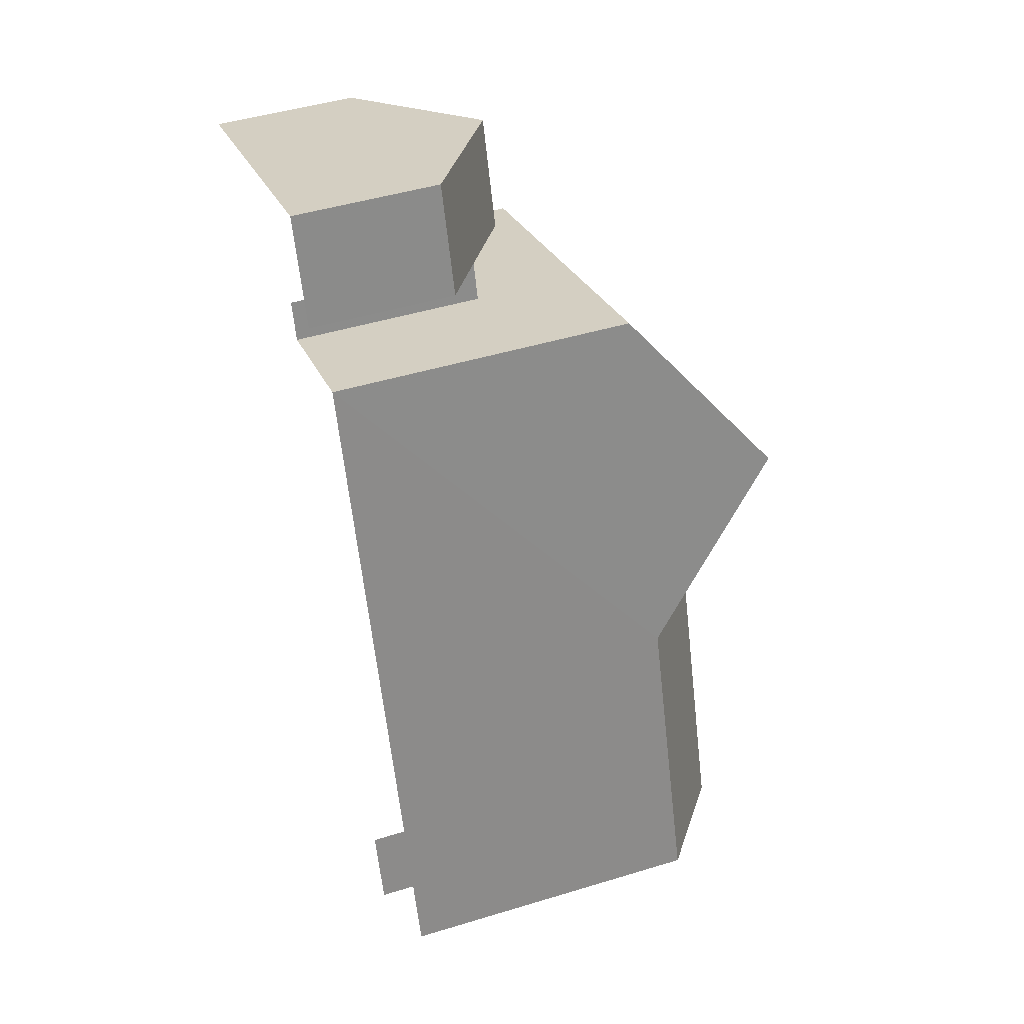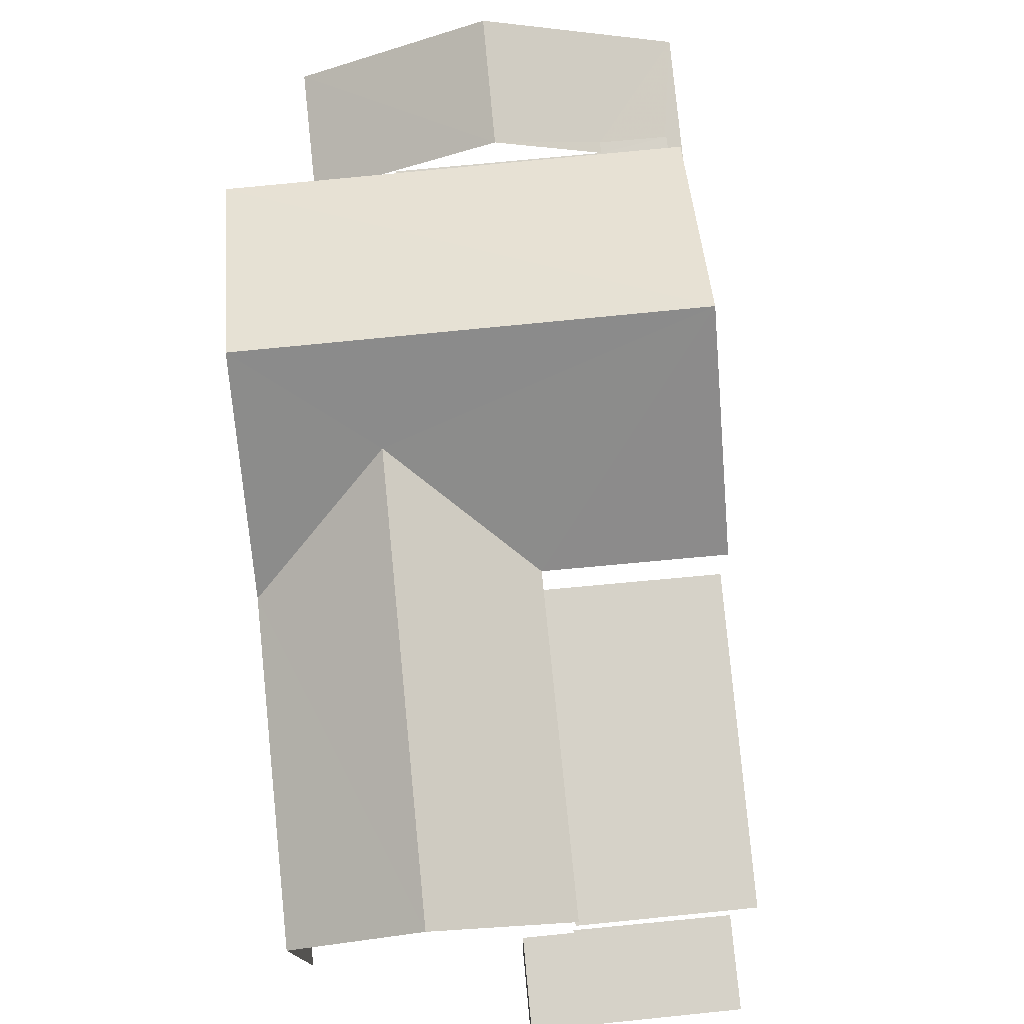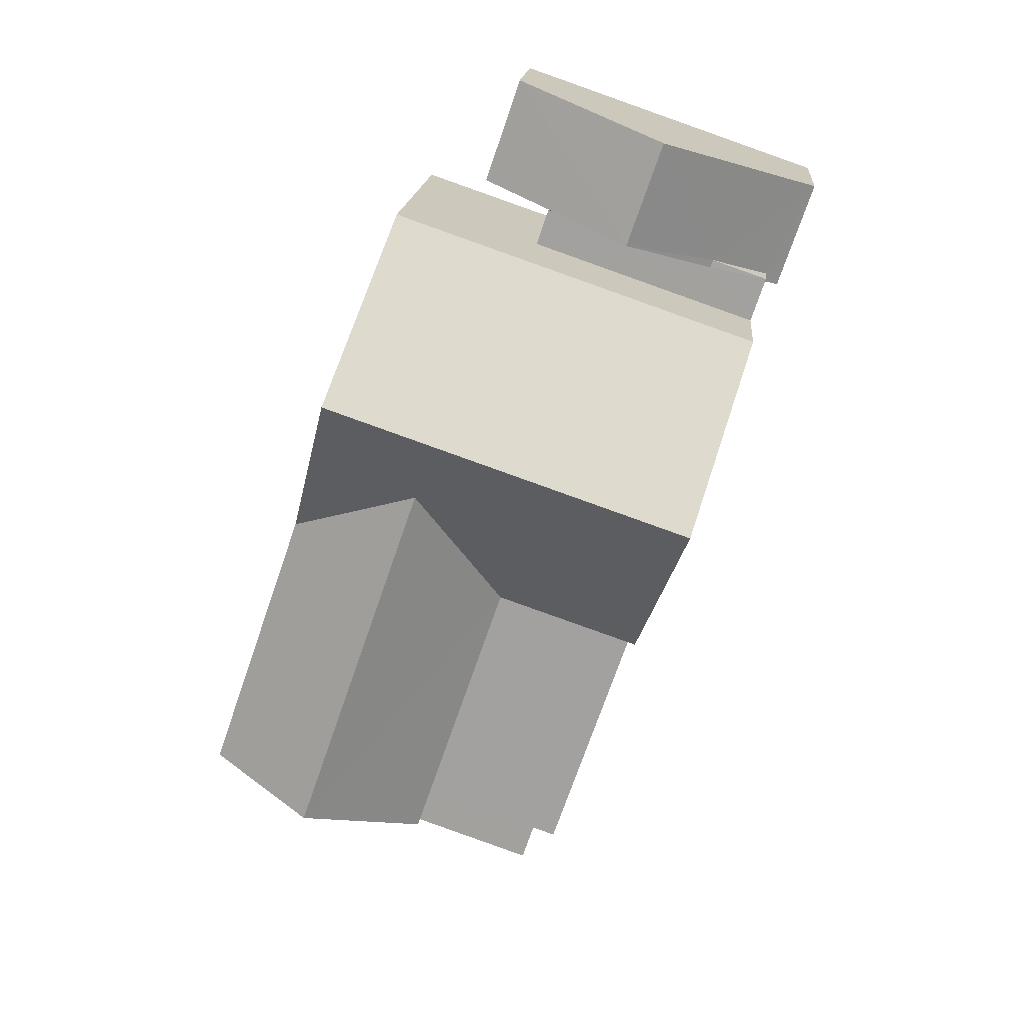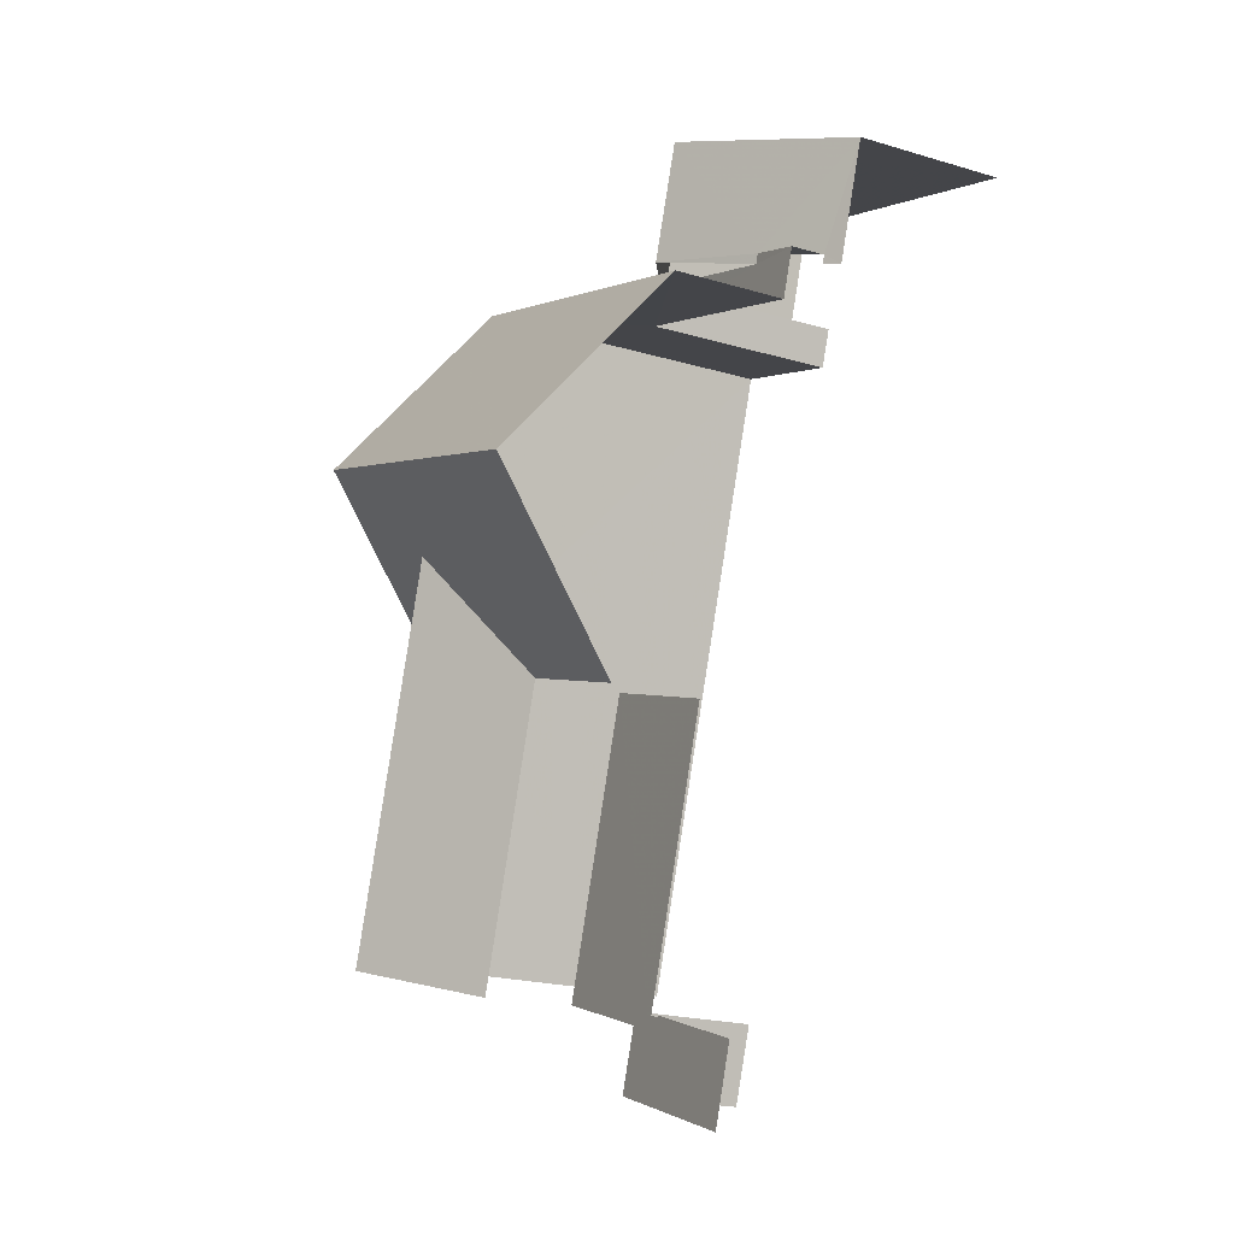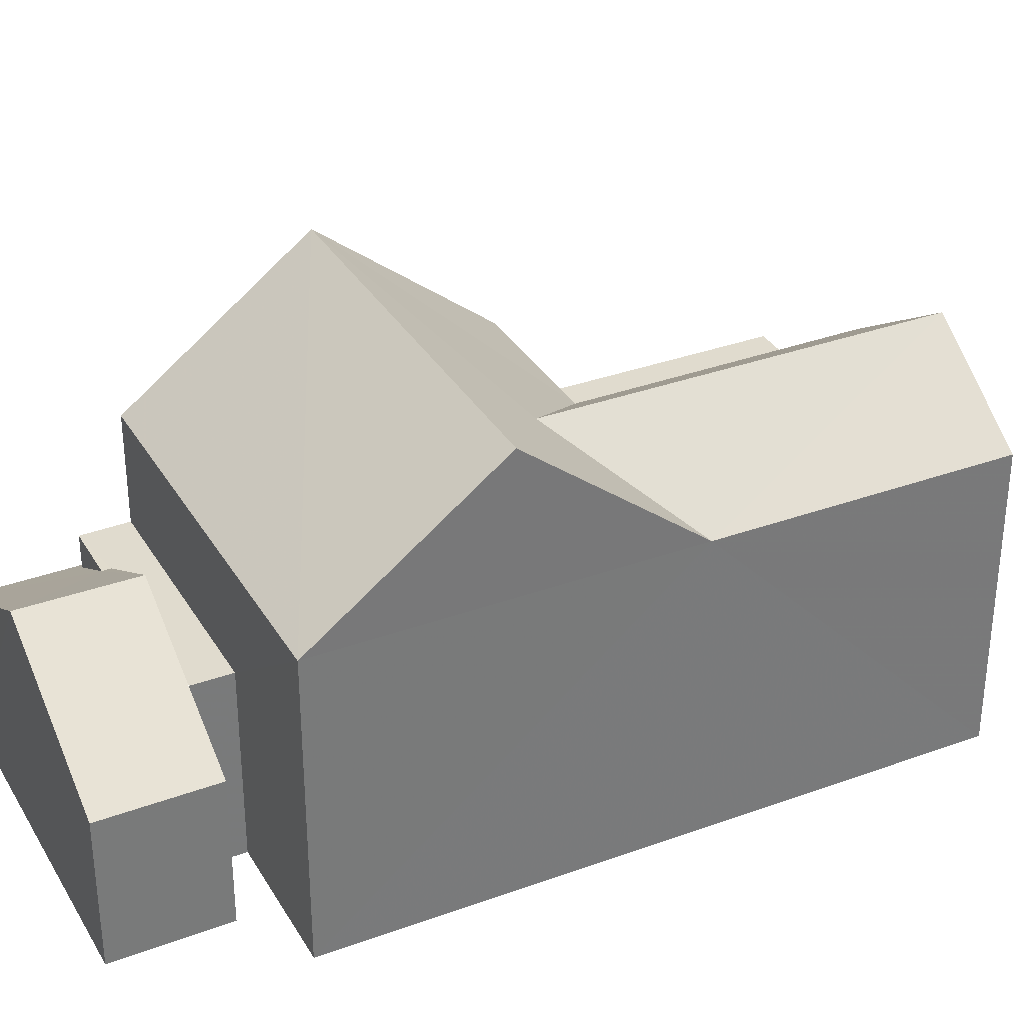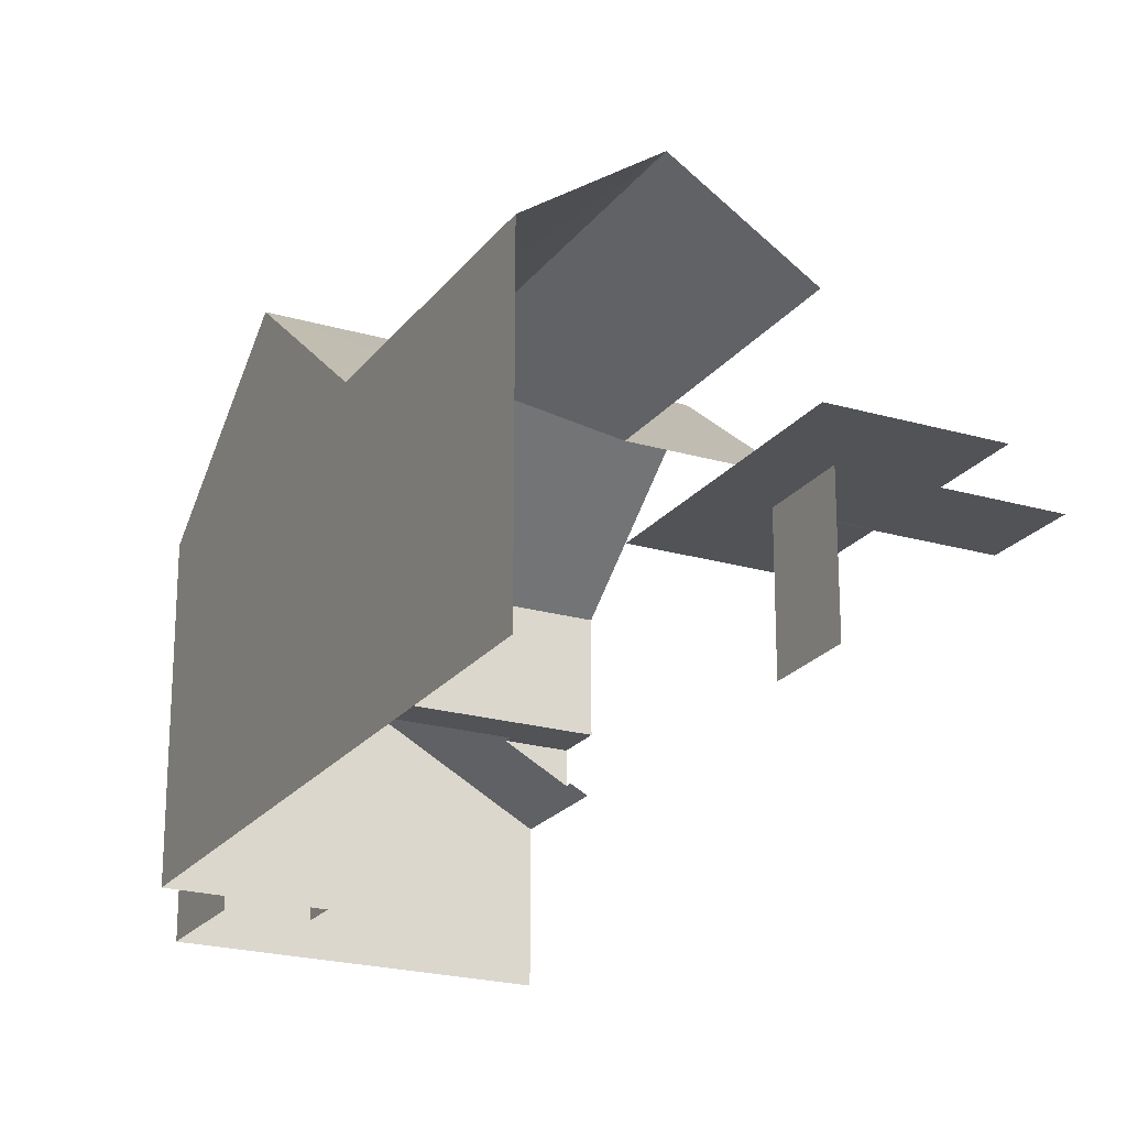
<metadata>
{"format":"obj","ext":"obj","renderer":"f3d","projection":"perspective","resolution":1024,"background":"white","views":[{"elev":45.6,"azim":-109.5,"up":"+Y"},{"elev":78.3,"azim":-24.6,"up":"+Z"},{"elev":16.9,"azim":4.9,"up":"+Y"},{"elev":-20.9,"azim":62.0,"up":"+Y"},{"elev":33.6,"azim":-135.5,"up":"+Z"},{"elev":-22.1,"azim":-45.9,"up":"+Z"}]}
</metadata>
<code>
v -2.245e+05 -1.282e+05 13.84
v -2.245e+05 -1.282e+05 13.84
v -2.245e+05 -1.282e+05 13.84
v -2.245e+05 -1.282e+05 13.84
v -2.245e+05 -1.282e+05 13.84
v -2.245e+05 -1.282e+05 13.84
v -2.245e+05 -1.282e+05 13.84
v -2.245e+05 -1.282e+05 13.84
v -2.245e+05 -1.282e+05 13.84
v -2.245e+05 -1.282e+05 13.84
v -2.245e+05 -1.282e+05 13.84
v -2.245e+05 -1.282e+05 13.84
v -2.245e+05 -1.281e+05 13.84
v -2.245e+05 -1.282e+05 13.84
v -2.245e+05 -1.282e+05 18.03
v -2.245e+05 -1.282e+05 19.2
v -2.245e+05 -1.282e+05 18.03
v -2.245e+05 -1.281e+05 19.2
v -2.245e+05 -1.282e+05 17.09
v -2.245e+05 -1.282e+05 17.09
v -2.245e+05 -1.282e+05 17.3
v -2.245e+05 -1.282e+05 17.3
v -2.245e+05 -1.282e+05 20.43
v -2.245e+05 -1.282e+05 20.43
v -2.245e+05 -1.282e+05 22.15
v -2.245e+05 -1.282e+05 22.15
v -2.245e+05 -1.281e+05 17.09
v -2.245e+05 -1.282e+05 17.09
v -2.245e+05 -1.282e+05 16.57
v -2.245e+05 -1.282e+05 16.57
v -2.245e+05 -1.282e+05 16.57
v -2.245e+05 -1.282e+05 16.57
v -2.245e+05 -1.282e+05 16.57
v -2.245e+05 -1.282e+05 16.57
v -2.245e+05 -1.282e+05 18.53
v -2.245e+05 -1.282e+05 18.53
v -2.245e+05 -1.282e+05 18.53
v -2.245e+05 -1.282e+05 18.53
v -2.245e+05 -1.282e+05 23.46
v -2.245e+05 -1.282e+05 20.43
v -2.245e+05 -1.282e+05 23.46
v -2.245e+05 -1.282e+05 20.43
v -2.245e+05 -1.282e+05 18.03
v -2.245e+05 -1.282e+05 18.03
v -2.245e+05 -1.282e+05 18.03
v -2.245e+05 -1.282e+05 18.03
v -2.245e+05 -1.282e+05 20.43
v -2.245e+05 -1.282e+05 20.43
v -2.245e+05 -1.282e+05 20.43
f 1 2 3
f 3 2 4
f 5 6 4
f 7 2 8
f 7 8 9
f 5 10 11
f 10 12 13
f 13 12 14
f 12 5 7
f 4 2 7
f 5 4 7
f 12 10 5
f 4 32 3
f 4 33 32
f 14 12 28
f 28 43 16
f 16 43 17
f 12 43 28
f 34 38 31
f 31 38 47
f 47 38 48
f 38 35 48
f 8 2 29
f 8 29 24
f 24 47 25
f 29 31 47
f 24 29 47
f 19 11 10
f 19 20 11
f 42 39 37
f 45 42 37
f 22 46 45
f 21 46 22
f 39 49 37
f 6 37 36
f 5 37 6
f 22 45 5
f 5 45 37
f 35 49 48
f 35 37 49
f 20 22 5
f 11 20 5
f 32 1 3
f 32 30 1
f 4 6 33
f 6 36 33
f 33 38 34
f 33 36 38
f 15 16 17
f 16 15 18
f 18 15 19
f 20 21 22
f 19 21 20
f 15 21 19
f 23 24 25
f 26 23 25
f 16 27 28
f 16 18 27
f 29 30 31
f 30 32 31
f 31 33 34
f 31 32 33
f 35 36 37
f 35 38 36
f 39 40 41
f 39 42 40
f 43 44 17
f 44 45 17
f 17 46 15
f 17 45 46
f 25 47 48
f 26 25 48
f 23 26 41
f 41 26 39
f 39 48 49
f 39 26 48
f 7 9 44
f 9 40 44
f 44 42 45
f 44 40 42
f 27 13 14
f 28 27 14
f 41 40 23
f 40 9 23
f 23 8 24
f 23 9 8
f 21 15 46
f 29 1 30
f 29 2 1
f 19 10 18
f 10 13 18
f 13 27 18
f 12 7 44
f 43 12 44

</code>
